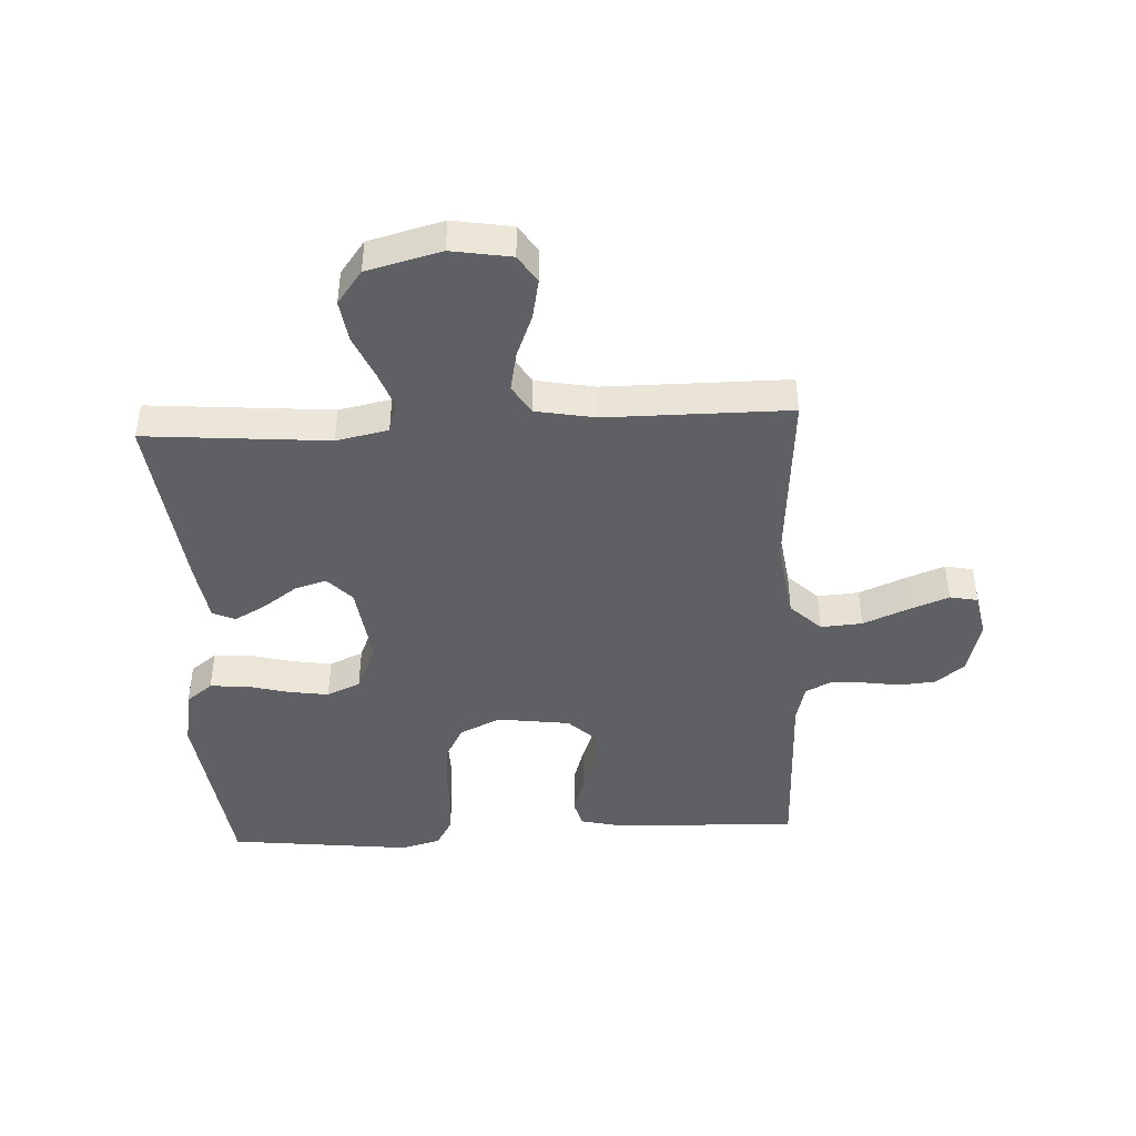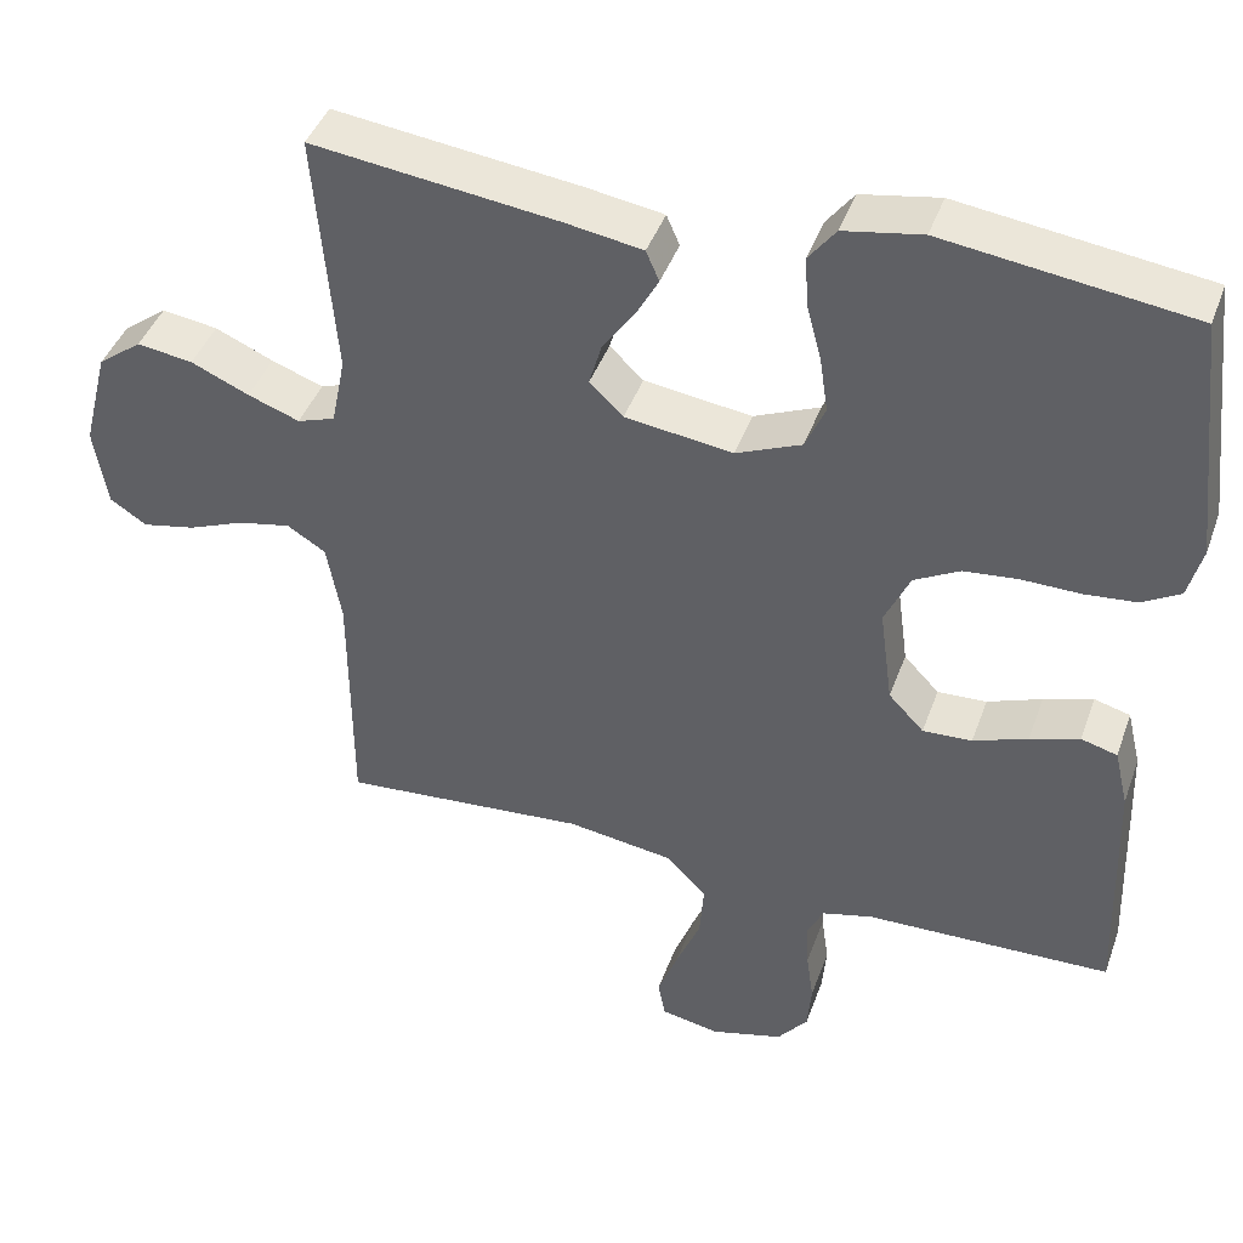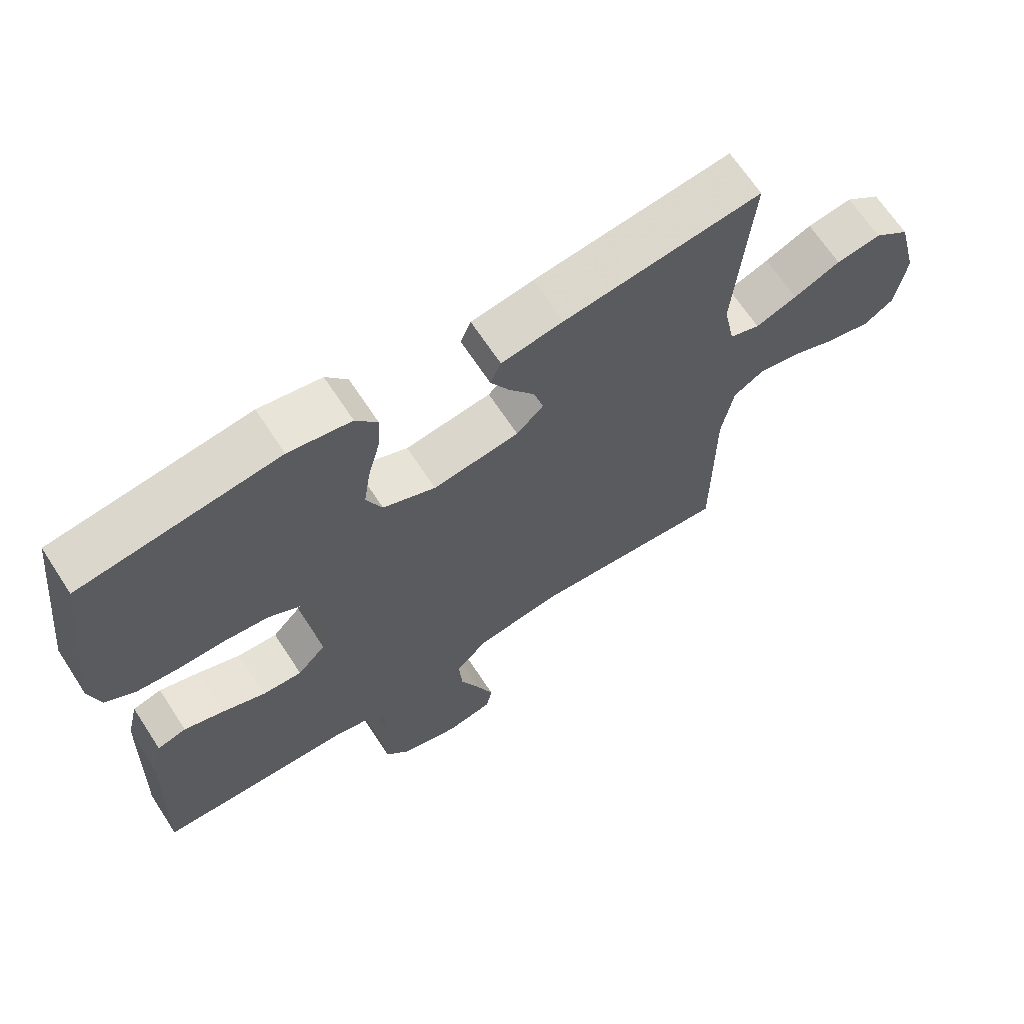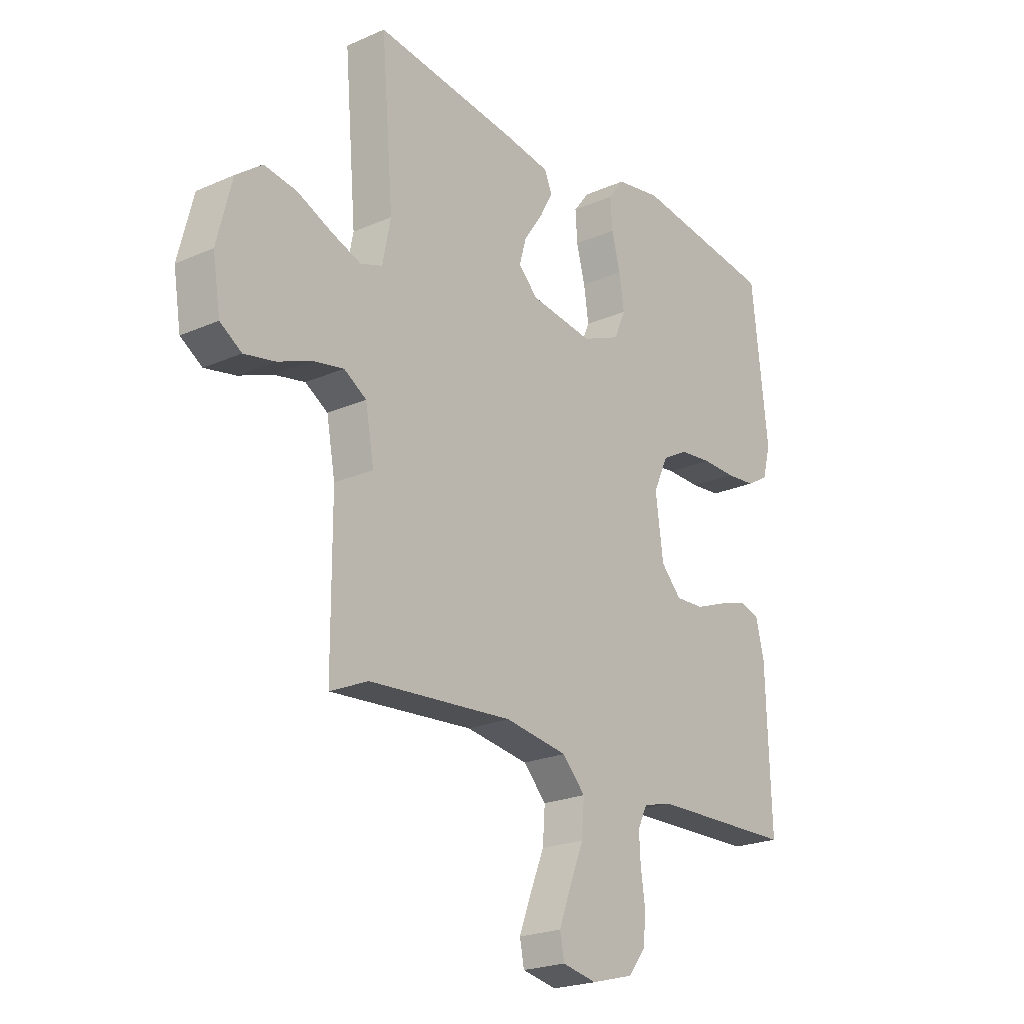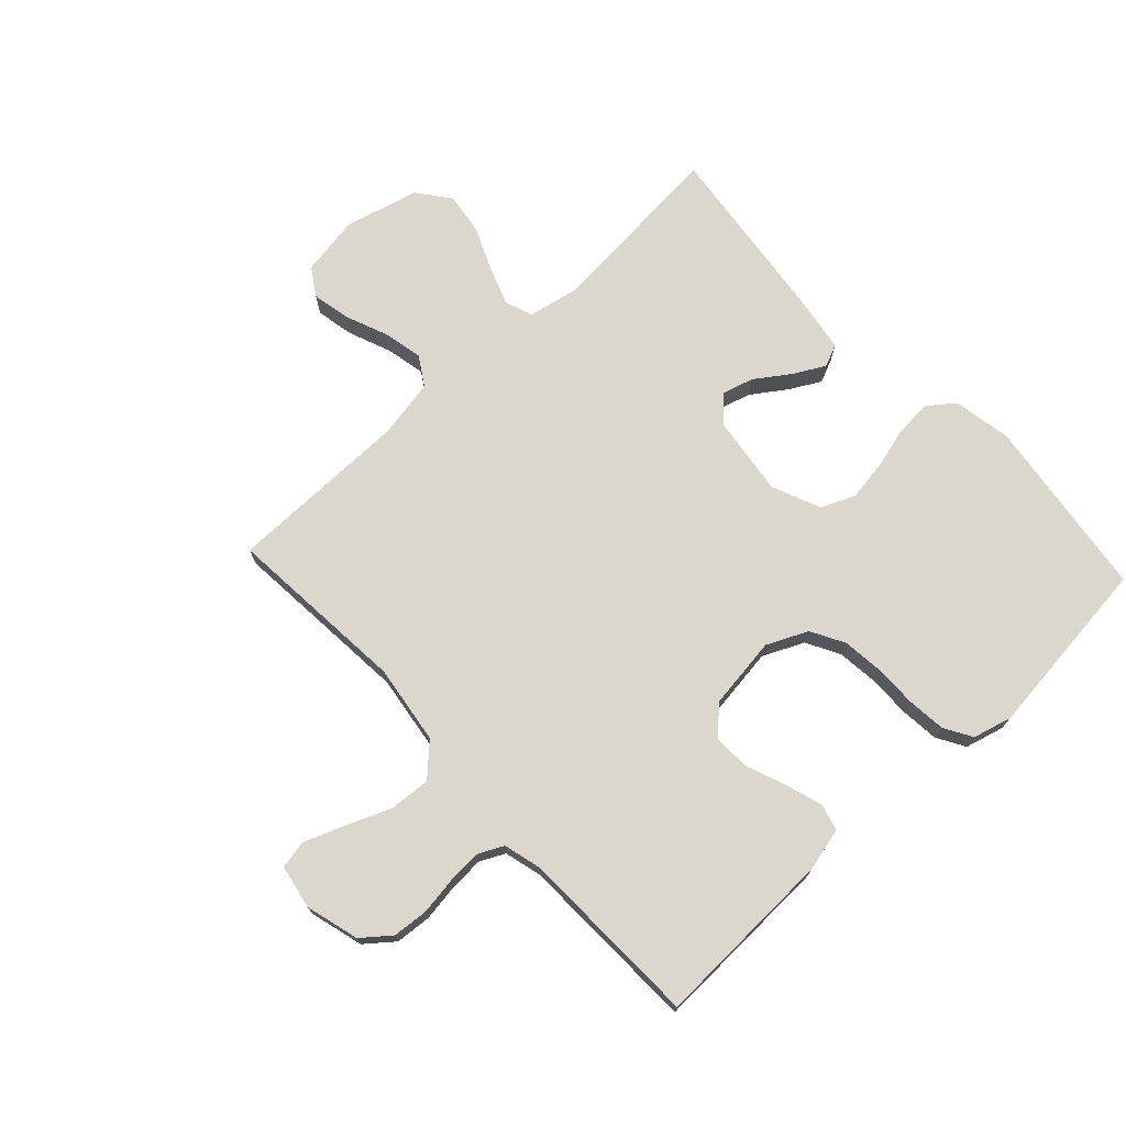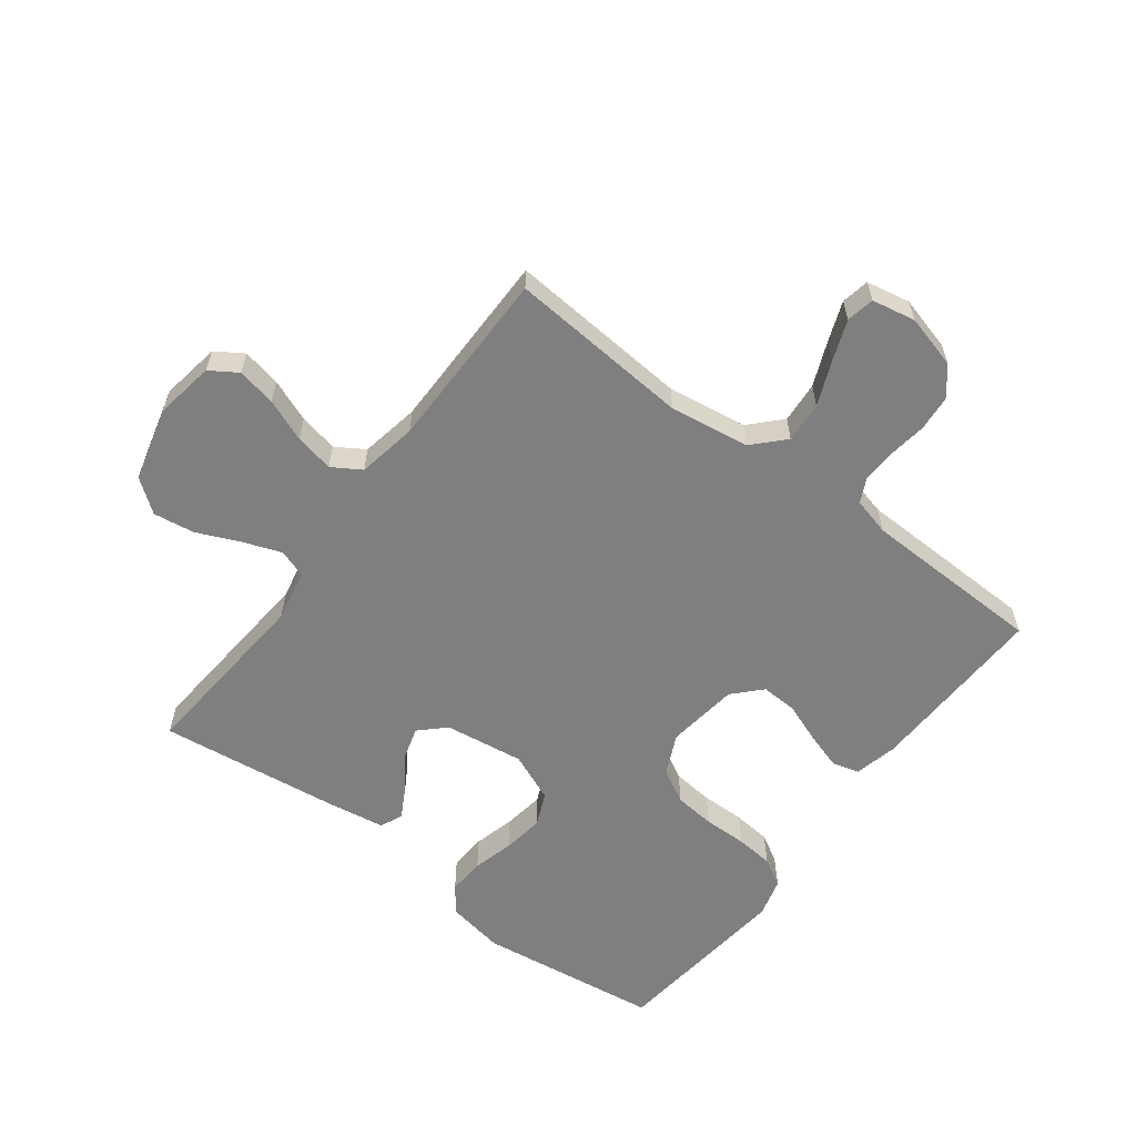
<metadata>
{"format":"obj","ext":"obj","renderer":"f3d","projection":"perspective","resolution":1024,"background":"white","views":[{"elev":-44.3,"azim":93.0,"up":"+Y"},{"elev":42.7,"azim":-160.9,"up":"+Z"},{"elev":66.5,"azim":-33.1,"up":"+Z"},{"elev":-22.4,"azim":127.3,"up":"+Z"},{"elev":72.8,"azim":-133.0,"up":"+Y"},{"elev":-59.9,"azim":143.0,"up":"+Y"}]}
</metadata>
<code>
v 0.5 0.07 -0.5
v 0.2 0.07 -0.476
v 0.069 0.07 -0.495
v 0.021 0.07 -0.545
v 0.026 0.07 -0.613
v 0.056 0.07 -0.686
v 0.081 0.07 -0.752
v 0.072 0.07 -0.798
v 0 0.07 -0.812
v -0.088 0.07 -0.788
v -0.125 0.07 -0.742
v -0.13 0.07 -0.683
v -0.121 0.07 -0.621
v -0.118 0.07 -0.565
v -0.138 0.07 -0.524
v -0.2 0.07 -0.508
v -0.5 0.07 -0.5
v -0.49 0.07 -0.2
v -0.473 0.07 -0.129
v -0.429 0.07 -0.117
v -0.369 0.07 -0.136
v -0.303 0.07 -0.161
v -0.243 0.07 -0.164
v -0.2 0.07 -0.119
v -0.184 0.07 0
v -0.215 0.07 0.067
v -0.27 0.07 0.097
v -0.337 0.07 0.104
v -0.408 0.07 0.103
v -0.471 0.07 0.109
v -0.517 0.07 0.136
v -0.534 0.07 0.2
v -0.5 0.07 0.5
v -0.2 0.07 0.54
v -0.105 0.07 0.523
v -0.072 0.07 0.48
v -0.076 0.07 0.419
v -0.094 0.07 0.351
v -0.104 0.07 0.284
v -0.08 0.07 0.229
v 0 0.07 0.195
v 0.131 0.07 0.213
v 0.172 0.07 0.252
v 0.157 0.07 0.304
v 0.118 0.07 0.36
v 0.09 0.07 0.411
v 0.106 0.07 0.448
v 0.2 0.07 0.463
v 0.5 0.07 0.5
v 0.475 0.07 0.2
v 0.492 0.07 0.115
v 0.538 0.07 0.099
v 0.601 0.07 0.122
v 0.672 0.07 0.153
v 0.74 0.07 0.163
v 0.794 0.07 0.122
v 0.825 0.07 0
v 0.809 0.07 -0.098
v 0.764 0.07 -0.127
v 0.7 0.07 -0.114
v 0.63 0.07 -0.086
v 0.566 0.07 -0.073
v 0.519 0.07 -0.102
v 0.501 0.07 -0.2
v 0.5 0 -0.5
v 0.2 0 -0.476
v 0.069 0 -0.495
v 0.021 0 -0.545
v 0.026 0 -0.613
v 0.056 0 -0.686
v 0.081 0 -0.752
v 0.072 0 -0.798
v 0 0 -0.812
v -0.088 0 -0.788
v -0.125 0 -0.742
v -0.13 0 -0.683
v -0.121 0 -0.621
v -0.118 0 -0.565
v -0.138 0 -0.524
v -0.2 0 -0.508
v -0.5 0 -0.5
v -0.49 0 -0.2
v -0.473 0 -0.129
v -0.429 0 -0.117
v -0.369 0 -0.136
v -0.303 0 -0.161
v -0.243 0 -0.164
v -0.2 0 -0.119
v -0.184 0 0
v -0.215 0 0.067
v -0.27 0 0.097
v -0.337 0 0.104
v -0.408 0 0.103
v -0.471 0 0.109
v -0.517 0 0.136
v -0.534 0 0.2
v -0.5 0 0.5
v -0.2 0 0.54
v -0.105 0 0.523
v -0.072 0 0.48
v -0.076 0 0.419
v -0.094 0 0.351
v -0.104 0 0.284
v -0.08 0 0.229
v 0 0 0.195
v 0.131 0 0.213
v 0.172 0 0.252
v 0.157 0 0.304
v 0.118 0 0.36
v 0.09 0 0.411
v 0.106 0 0.448
v 0.2 0 0.463
v 0.5 0 0.5
v 0.475 0 0.2
v 0.492 0 0.115
v 0.538 0 0.099
v 0.601 0 0.122
v 0.672 0 0.153
v 0.74 0 0.163
v 0.794 0 0.122
v 0.825 0 0
v 0.809 0 -0.098
v 0.764 0 -0.127
v 0.7 0 -0.114
v 0.63 0 -0.086
v 0.566 0 -0.073
v 0.519 0 -0.102
v 0.501 0 -0.2
f 58 59 60 61
f 58 61 62
f 57 58 62
f 56 57 62
f 53 54 55 56
f 52 53 56 62
f 51 52 62 63
f 47 48 49 50
f 44 45 46 47
f 44 47 50 51
f 35 36 37 38
f 35 38 39
f 34 35 39
f 33 34 39
f 32 33 39 40
f 28 29 30 31
f 27 28 31 32
f 19 20 21 22
f 17 18 19 22
f 16 17 22 23
f 15 16 23 24
f 10 11 12 13
f 10 13 14
f 9 10 14
f 8 9 14
f 5 6 7 8
f 5 8 14 15
f 64 1 2
f 64 2 3
f 63 64 3
f 43 44 51 63
f 42 43 63 3
f 41 42 3 4
f 27 32 40 41
f 26 27 41
f 25 26 41
f 25 41 4
f 15 24 25
f 4 5 15 25
f 125 124 123 122
f 126 125 122
f 126 122 121
f 126 121 120
f 120 119 118 117
f 126 120 117 116
f 127 126 116 115
f 114 113 112 111
f 111 110 109 108
f 115 114 111 108
f 102 101 100 99
f 103 102 99
f 103 99 98
f 103 98 97
f 104 103 97 96
f 95 94 93 92
f 96 95 92 91
f 86 85 84 83
f 86 83 82 81
f 87 86 81 80
f 88 87 80 79
f 77 76 75 74
f 78 77 74
f 78 74 73
f 78 73 72
f 72 71 70 69
f 79 78 72 69
f 66 65 128
f 67 66 128
f 67 128 127
f 127 115 108 107
f 67 127 107 106
f 68 67 106 105
f 105 104 96 91
f 105 91 90
f 105 90 89
f 68 105 89
f 89 88 79
f 89 79 69 68
f 1 65 66 2
f 2 66 67 3
f 3 67 68 4
f 4 68 69 5
f 5 69 70 6
f 6 70 71 7
f 7 71 72 8
f 8 72 73 9
f 9 73 74 10
f 10 74 75 11
f 11 75 76 12
f 12 76 77 13
f 13 77 78 14
f 14 78 79 15
f 15 79 80 16
f 16 80 81 17
f 17 81 82 18
f 18 82 83 19
f 19 83 84 20
f 20 84 85 21
f 21 85 86 22
f 22 86 87 23
f 23 87 88 24
f 24 88 89 25
f 25 89 90 26
f 26 90 91 27
f 27 91 92 28
f 28 92 93 29
f 29 93 94 30
f 30 94 95 31
f 31 95 96 32
f 32 96 97 33
f 33 97 98 34
f 34 98 99 35
f 35 99 100 36
f 36 100 101 37
f 37 101 102 38
f 38 102 103 39
f 39 103 104 40
f 40 104 105 41
f 41 105 106 42
f 42 106 107 43
f 43 107 108 44
f 44 108 109 45
f 45 109 110 46
f 46 110 111 47
f 47 111 112 48
f 48 112 113 49
f 49 113 114 50
f 50 114 115 51
f 51 115 116 52
f 52 116 117 53
f 53 117 118 54
f 54 118 119 55
f 55 119 120 56
f 56 120 121 57
f 57 121 122 58
f 58 122 123 59
f 59 123 124 60
f 60 124 125 61
f 61 125 126 62
f 62 126 127 63
f 63 127 128 64
f 64 128 65 1

</code>
